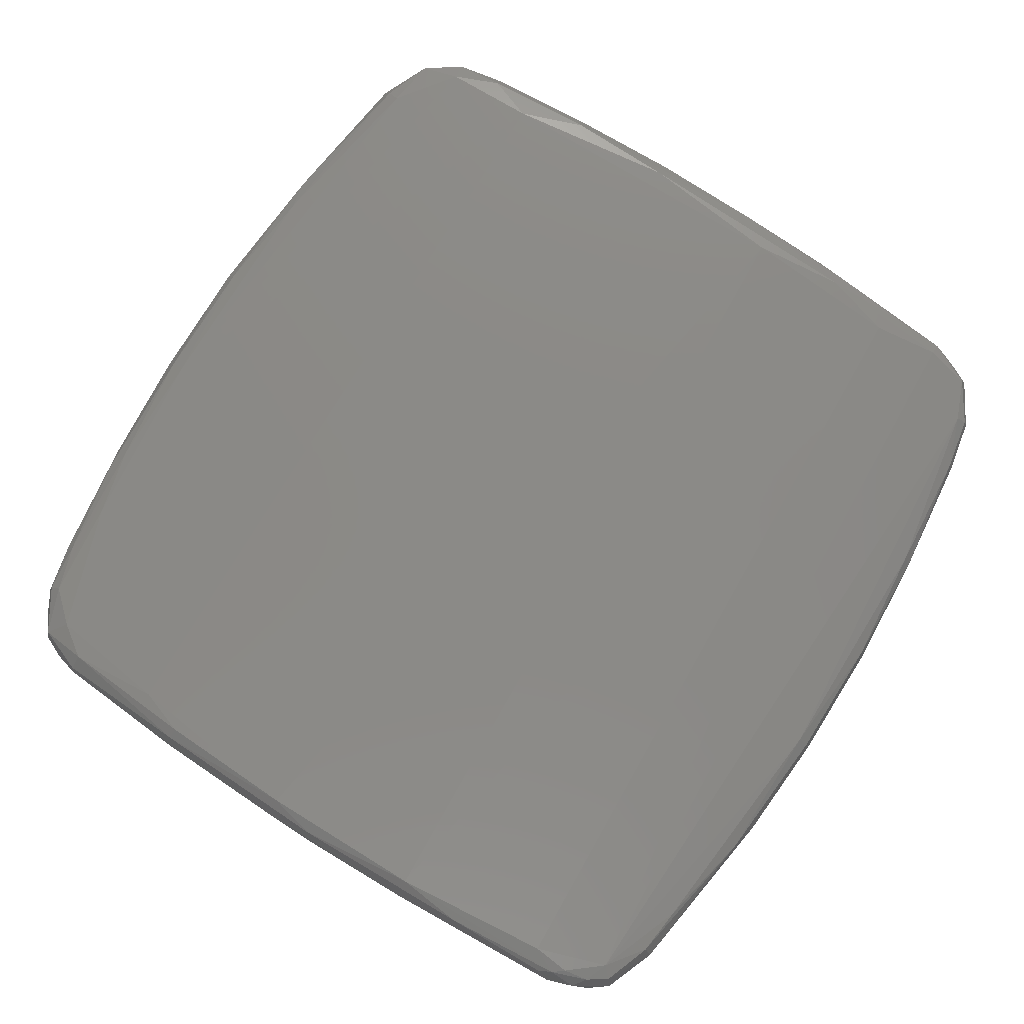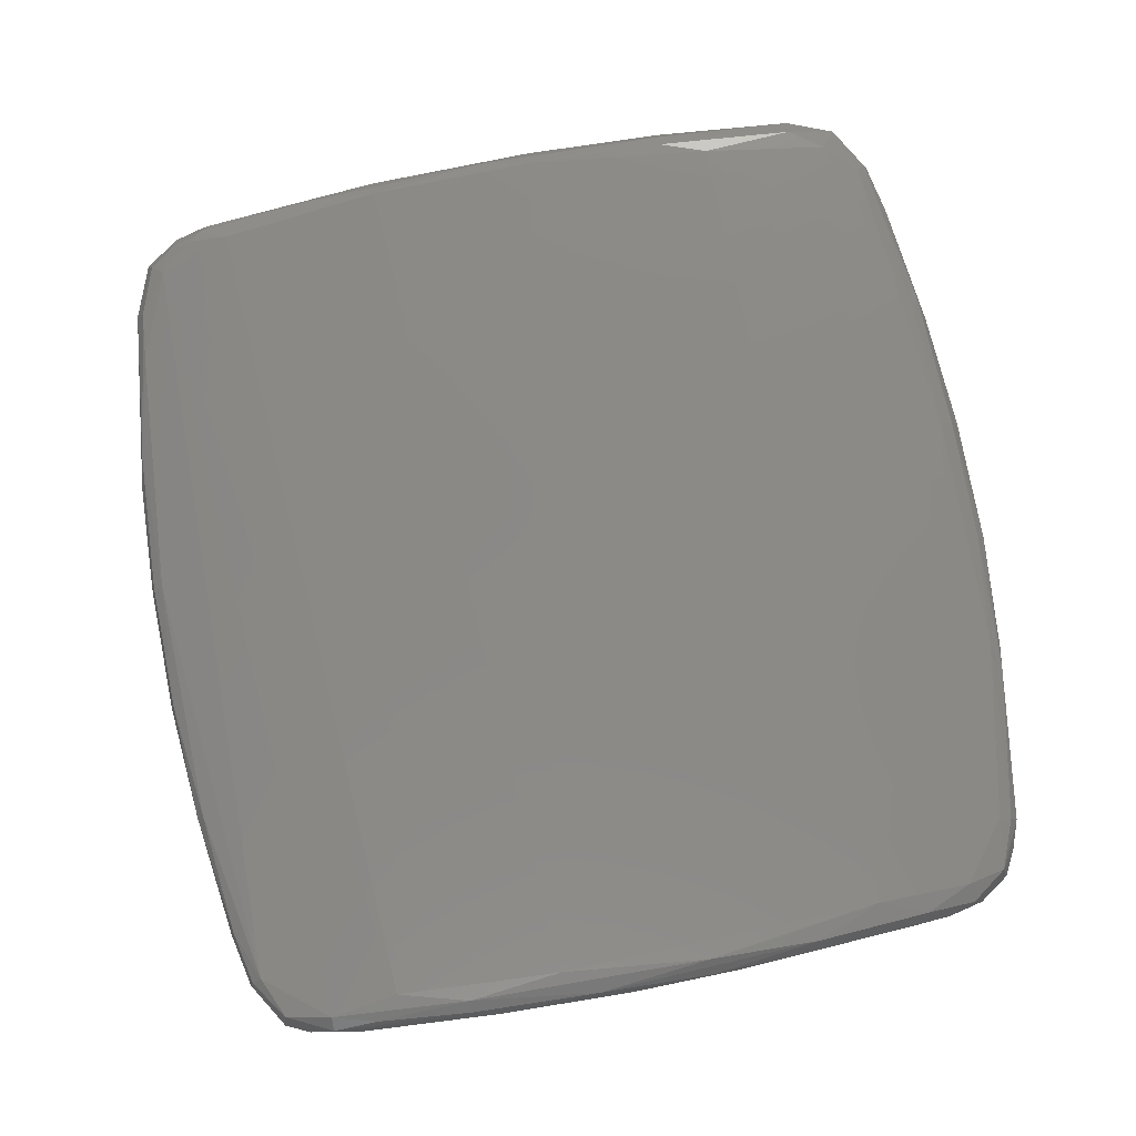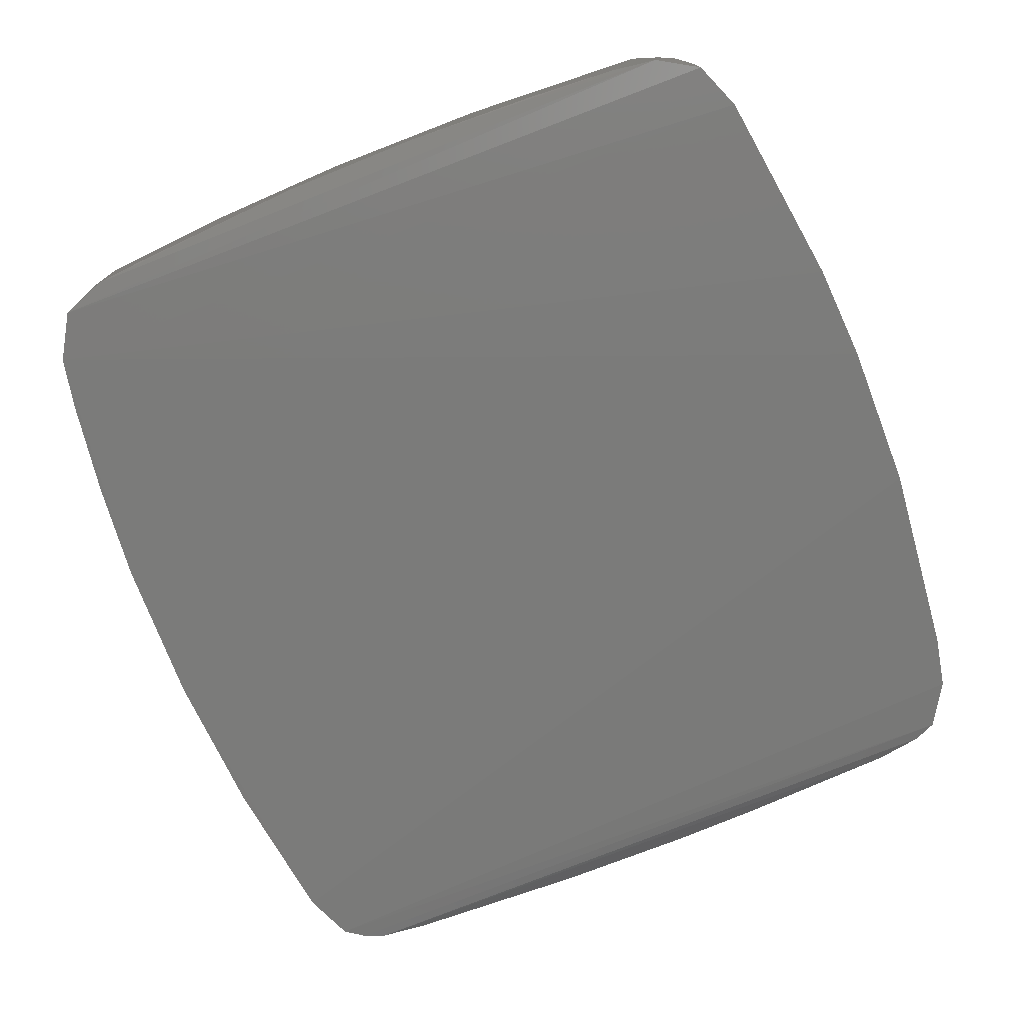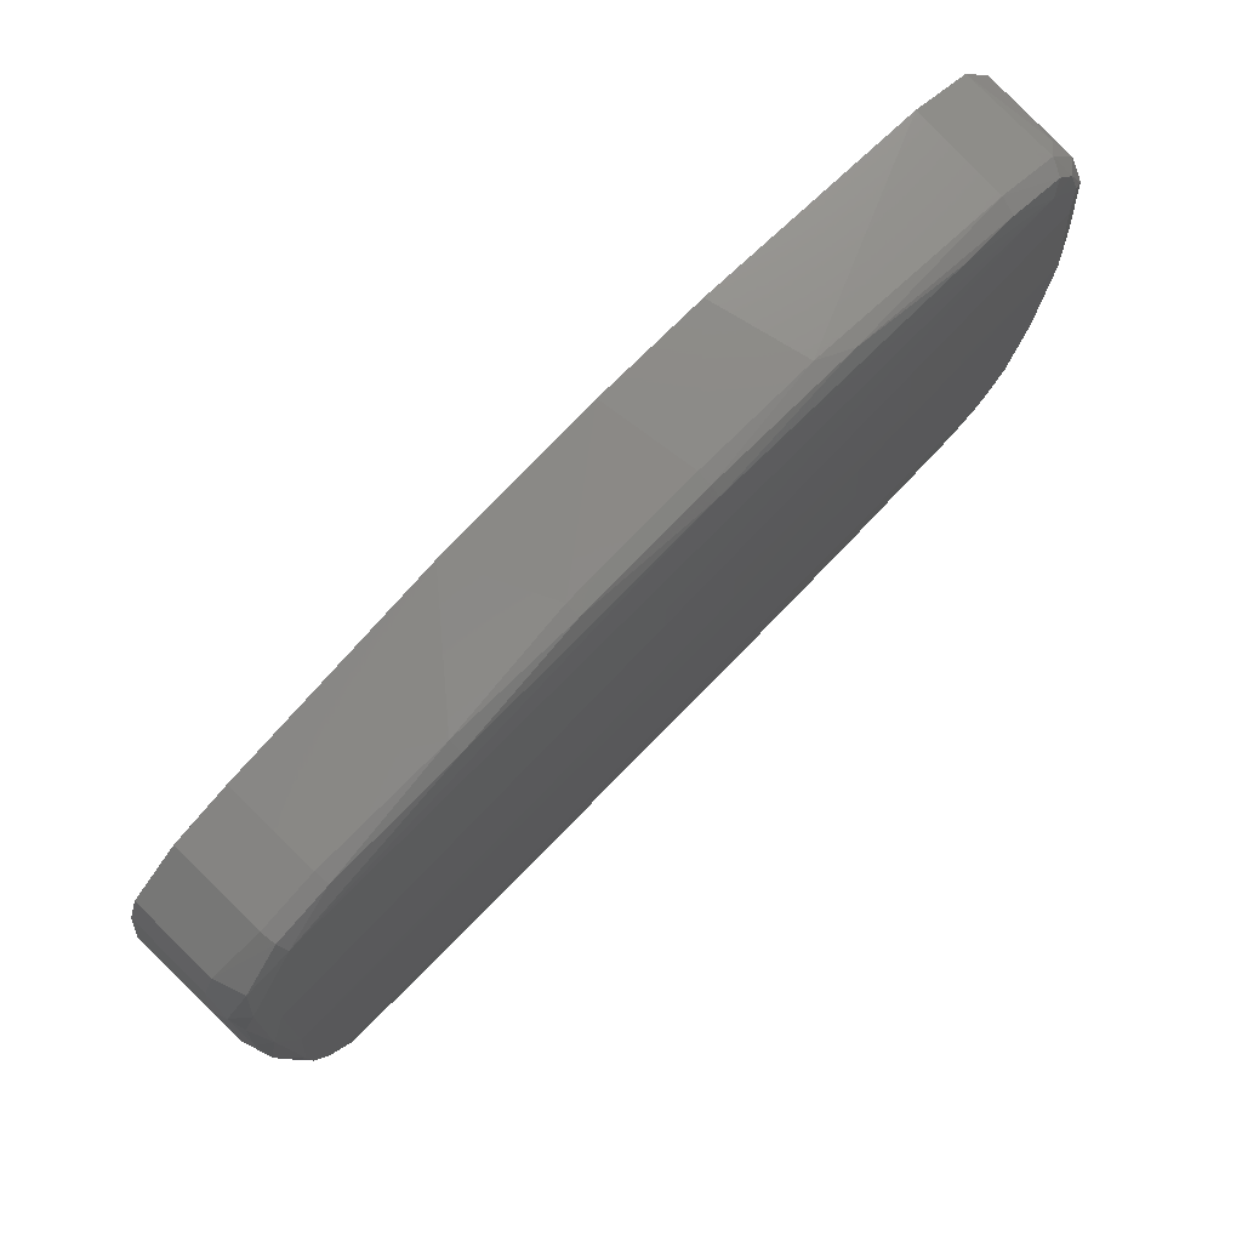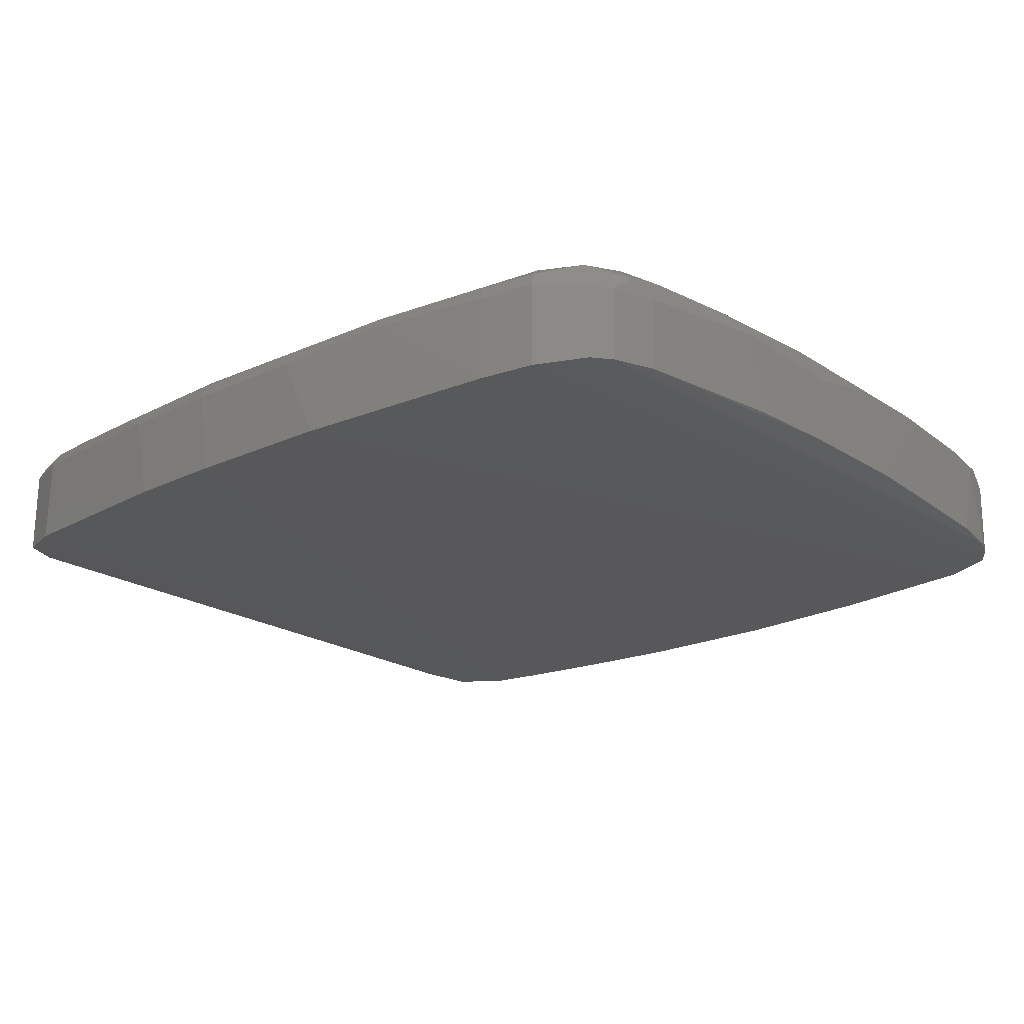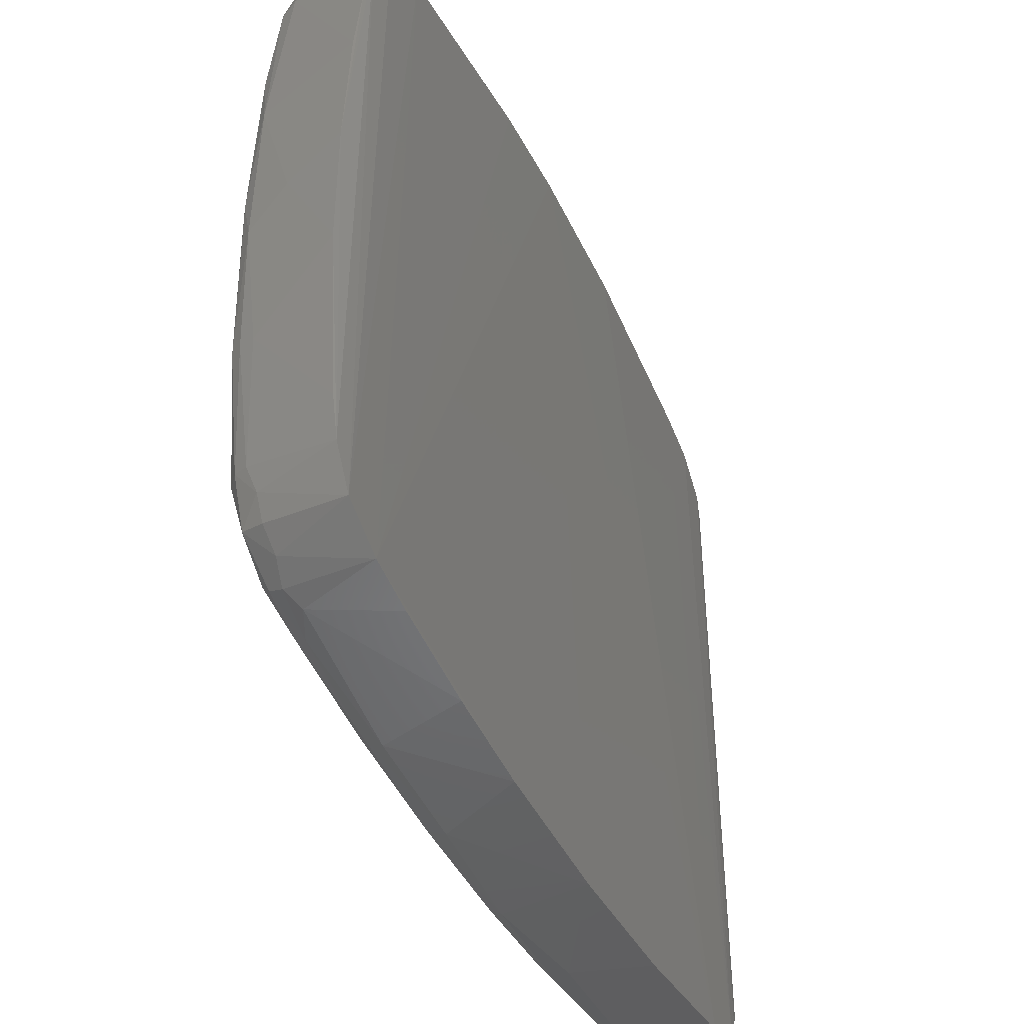
<metadata>
{"format":"stl","ext":"stl","renderer":"f3d","projection":"perspective","resolution":1024,"background":"white","views":[{"elev":78.7,"azim":-57.6,"up":"+Y"},{"elev":79.7,"azim":79.3,"up":"+Y"},{"elev":-74.6,"azim":-68.1,"up":"+Y"},{"elev":79.9,"azim":134.5,"up":"+Z"},{"elev":-20.4,"azim":40.9,"up":"+Y"},{"elev":-44.3,"azim":-65.4,"up":"+Z"}]}
</metadata>
<code>
# stl→obj: 129 verts, 254 faces
v 0.3147 -0.1047 0.5824
v 0.1157 -0.1093 0.6047
v 0.3514 -0.09917 -0.2119
v -0.4119 -0.09493 0.5145
v -0.399 -0.09815 -0.1805
v -0.3869 -0.09965 0.5565
v 0.1934 -0.01988 0.5968
v 0.4321 -0.09071 -0.1009
v 0.4435 -0.08517 0.2204
v 0.4313 -0.09285 0.4747
v -0.3373 -0.1027 0.5762
v -0.334 -0.01868 0.5763
v -0.3859 -0.01584 0.5561
v -0.3534 -0.09947 -0.2074
v -0.1348 -0.1086 0.6026
v 0.3674 -0.103 0.5712
v 0.4119 -0.09954 0.5443
v 0.4119 -0.0267 0.5443
v 0.3671 -0.02209 0.5711
v 0.4009 -0.09813 -0.1913
v 0.4154 -0.09639 -0.1723
v -0.1021 -0.09912 -0.2405
v 0.04854 -0.09927 -0.2432
v -0.3014 -0.09916 -0.2177
v 0.4382 0.005995 0.2312
v 0.4263 0.01426 0.1178
v 0.4221 0.01261 0.358
v 0.4199 -0.002521 -0.1507
v 0.4292 -0.01375 -0.1255
v 0.4212 -0.02338 -0.1616
v -0.1552 -0.02661 0.6006
v -0.3761 0.005734 -0.1626
v -0.3919 0.01318 -0.03997
v -0.2486 0.004234 -0.2034
v 0.4009 -0.02468 -0.1913
v 0.3943 -0.000661 -0.1857
v -0.4159 -0.09415 -0.1346
v -0.4306 -0.08517 0.2366
v 0.1736 -0.02597 -0.2361
v 0.06024 -0.01256 -0.2414
v -0.4273 -0.002468 0.3102
v -0.4296 -0.001993 0.1437
v -0.431 -0.0366 0.1903
v 0.4373 -0.001605 0.009794
v 0.3461 -0.000868 -0.2039
v 0.3481 -0.01522 -0.212
v 0.077 -0.028 0.6063
v 0.1987 -0.09902 -0.2335
v -0.399 0.00674 -0.1306
v -0.3946 -0.004476 -0.1779
v -0.4127 -0.004127 -0.132
v -0.4186 0.007315 0.005648
v -0.3319 -0.02597 -0.2136
v -0.3317 -0.004455 0.5685
v -0.2831 -0.004104 0.5735
v -0.3696 0.003186 0.5402
v 0.1981 -0.005976 -0.229
v 0.1677 0.002141 -0.2217
v 0.4127 0.005088 0.4947
v 0.3629 -0.001355 0.5577
v 0.4039 -0.002611 0.54
v 0.4259 -0.006254 0.4958
v 0.3138 -0.01104 0.5783
v 0.1924 -0.008932 0.5898
v -0.3797 -0.002595 0.5511
v -0.3934 -0.000203 0.5309
v -0.4071 -0.01045 0.5219
v -0.4067 0.002886 0.495
v -0.4166 -0.01528 0.495
v -0.41 -0.02392 -0.1568
v -0.3769 -0.02549 -0.1958
v 0.4401 -0.008341 0.3313
v 0.4436 -0.01492 0.1973
v 0.4022 0.00735 -0.1473
v 0.4035 0.01304 -0.055
v 0.422 0.005667 -0.102
v -0.0636 -0.01909 -0.2421
v -0.1804 -0.01879 -0.2337
v -0.2016 -0.005917 -0.2269
v -0.06324 -0.00124 -0.233
v 0.425 -0.09443 -0.1503
v -0.3477 0.002012 -0.1941
v -0.3513 -0.006184 -0.2035
v 0.4226 -0.09703 0.5215
v -0.4234 0.008769 0.1903
v -0.4303 -0.08533 0.09795
v -0.4261 -0.01624 0.005669
v -0.4199 -0.09064 -0.08641
v -0.03483 -0.11 0.6075
v -0.394 0.009565 0.4687
v -0.4104 0.01426 0.3097
v -0.1838 -0.01356 0.5937
v -0.04639 -0.01582 0.6032
v 0.4424 -0.08535 0.08201
v 0.3657 -0.009529 0.5673
v 0.4336 0.004346 0.3586
v -0.04609 -0.007683 0.5936
v -0.4127 0.01474 0.1438
v 0.4229 -0.02569 0.5207
v -0.4248 -0.08698 0.3754
v -0.4172 0.006953 0.3755
v 0.07675 -0.01567 0.6025
v -0.04658 -0.02813 0.607
v -0.399 -0.02474 -0.1805
v 0.3145 -0.02353 0.5822
v 0.06003 -0.001291 -0.2336
v -0.4162 -0.016 -0.1317
v 0.4288 0.009918 0.01013
v 0.4315 -0.0222 0.4725
v 0.3434 0.004286 -0.192
v -0.4081 0.01331 0.006238
v 0.4414 -0.000596 0.1176
v 0.3757 -0.02528 -0.2041
v -0.3529 -0.01887 -0.2074
v -0.4248 -0.003382 0.005463
v 0.4027 0.01145 0.4277
v -0.3014 -0.01222 -0.2162
v -0.4131 -0.001107 0.4819
v 0.4117 0.01573 0.2656
v -0.4003 -0.02571 0.5379
v -0.06278 0.003813 -0.2206
v 0.4303 -0.005772 -0.1016
v -0.2022 -0.09892 -0.2314
v -0.1787 0.002245 -0.2192
v -0.3976 0.005202 0.5062
v -0.4186 -0.0912 0.4662
v -0.3008 -0.001019 -0.2086
v 0.4413 -0.08589 0.3124
v 0.425 0.002747 0.4516
f 1 2 3
f 4 5 6
f 7 2 1
f 8 9 10
f 11 6 5
f 11 12 13
f 11 13 6
f 14 15 11
f 14 11 5
f 16 17 18
f 16 18 19
f 16 19 1
f 20 21 17
f 20 17 16
f 20 16 1
f 20 1 3
f 22 23 14
f 22 14 24
f 25 26 27
f 28 29 30
f 31 12 11
f 31 11 15
f 32 33 34
f 35 30 21
f 35 21 20
f 35 36 28
f 35 28 30
f 37 5 4
f 37 4 38
f 39 23 40
f 41 42 43
f 41 43 38
f 44 8 29
f 45 36 46
f 47 2 7
f 48 23 39
f 48 39 46
f 48 46 3
f 48 3 23
f 49 33 32
f 49 32 50
f 49 50 51
f 49 51 52
f 53 24 14
f 54 55 56
f 57 58 45
f 57 45 46
f 57 46 39
f 57 39 40
f 59 56 60
f 59 60 61
f 59 61 62
f 63 60 64
f 63 64 7
f 65 13 12
f 65 12 54
f 65 54 56
f 65 56 66
f 65 66 13
f 67 13 66
f 67 66 68
f 67 69 4
f 70 51 50
f 70 5 37
f 71 14 5
f 72 73 25
f 74 75 76
f 74 76 28
f 74 28 36
f 77 40 23
f 77 23 22
f 77 22 78
f 77 78 79
f 77 79 80
f 77 80 40
f 81 21 30
f 81 30 29
f 81 29 8
f 81 8 10
f 81 17 21
f 82 83 50
f 82 50 32
f 82 32 34
f 84 17 81
f 84 81 10
f 84 18 17
f 85 52 42
f 85 42 41
f 86 38 43
f 86 43 42
f 86 42 87
f 86 87 88
f 86 88 37
f 86 37 38
f 89 2 47
f 89 15 14
f 89 14 23
f 89 23 3
f 89 3 2
f 90 91 68
f 92 55 54
f 92 54 12
f 92 12 31
f 92 31 93
f 94 8 44
f 94 73 9
f 94 9 8
f 95 60 63
f 95 63 19
f 95 19 18
f 95 18 61
f 95 61 60
f 96 62 72
f 96 72 25
f 96 25 27
f 97 64 60
f 97 60 56
f 97 56 55
f 97 55 92
f 97 92 93
f 98 52 85
f 98 85 91
f 98 75 33
f 99 18 84
f 99 84 10
f 99 62 61
f 99 61 18
f 100 69 41
f 100 41 38
f 101 91 85
f 101 85 41
f 101 68 91
f 102 7 64
f 102 64 97
f 102 97 93
f 102 93 47
f 102 47 7
f 103 31 15
f 103 15 89
f 103 89 47
f 103 47 93
f 103 93 31
f 104 5 70
f 104 70 50
f 104 50 71
f 104 71 5
f 105 1 19
f 105 19 63
f 105 63 7
f 105 7 1
f 106 40 80
f 106 58 57
f 106 57 40
f 107 37 88
f 107 88 87
f 107 51 70
f 107 70 37
f 108 26 25
f 108 44 76
f 108 76 75
f 108 75 26
f 109 72 62
f 109 62 99
f 109 99 10
f 110 74 36
f 110 36 45
f 110 45 58
f 111 52 98
f 111 98 33
f 111 33 49
f 111 49 52
f 112 73 94
f 112 94 44
f 112 44 108
f 112 108 25
f 112 25 73
f 113 46 36
f 113 36 35
f 113 35 20
f 113 20 3
f 113 3 46
f 114 53 14
f 114 14 71
f 114 71 50
f 114 50 83
f 115 51 107
f 115 107 87
f 115 87 42
f 115 42 52
f 115 52 51
f 116 91 90
f 116 90 56
f 116 56 59
f 116 59 27
f 117 79 78
f 117 78 53
f 117 53 114
f 117 114 83
f 118 68 101
f 118 101 41
f 118 41 69
f 118 69 67
f 118 67 68
f 119 91 116
f 119 116 27
f 119 27 26
f 119 26 75
f 119 75 98
f 119 98 91
f 120 13 67
f 120 67 4
f 120 4 6
f 120 6 13
f 121 58 106
f 121 106 80
f 121 34 33
f 121 33 75
f 121 75 74
f 121 74 110
f 121 110 58
f 122 76 44
f 122 44 29
f 122 29 28
f 122 28 76
f 123 78 22
f 123 22 24
f 123 24 53
f 123 53 78
f 124 80 79
f 124 82 34
f 124 34 121
f 124 121 80
f 125 56 90
f 125 90 68
f 125 68 66
f 125 66 56
f 126 69 100
f 126 100 38
f 126 38 4
f 126 4 69
f 127 83 82
f 127 82 124
f 127 124 79
f 127 79 117
f 127 117 83
f 128 9 73
f 128 73 72
f 128 72 109
f 128 109 10
f 128 10 9
f 129 62 96
f 129 96 27
f 129 27 59
f 129 59 62

</code>
